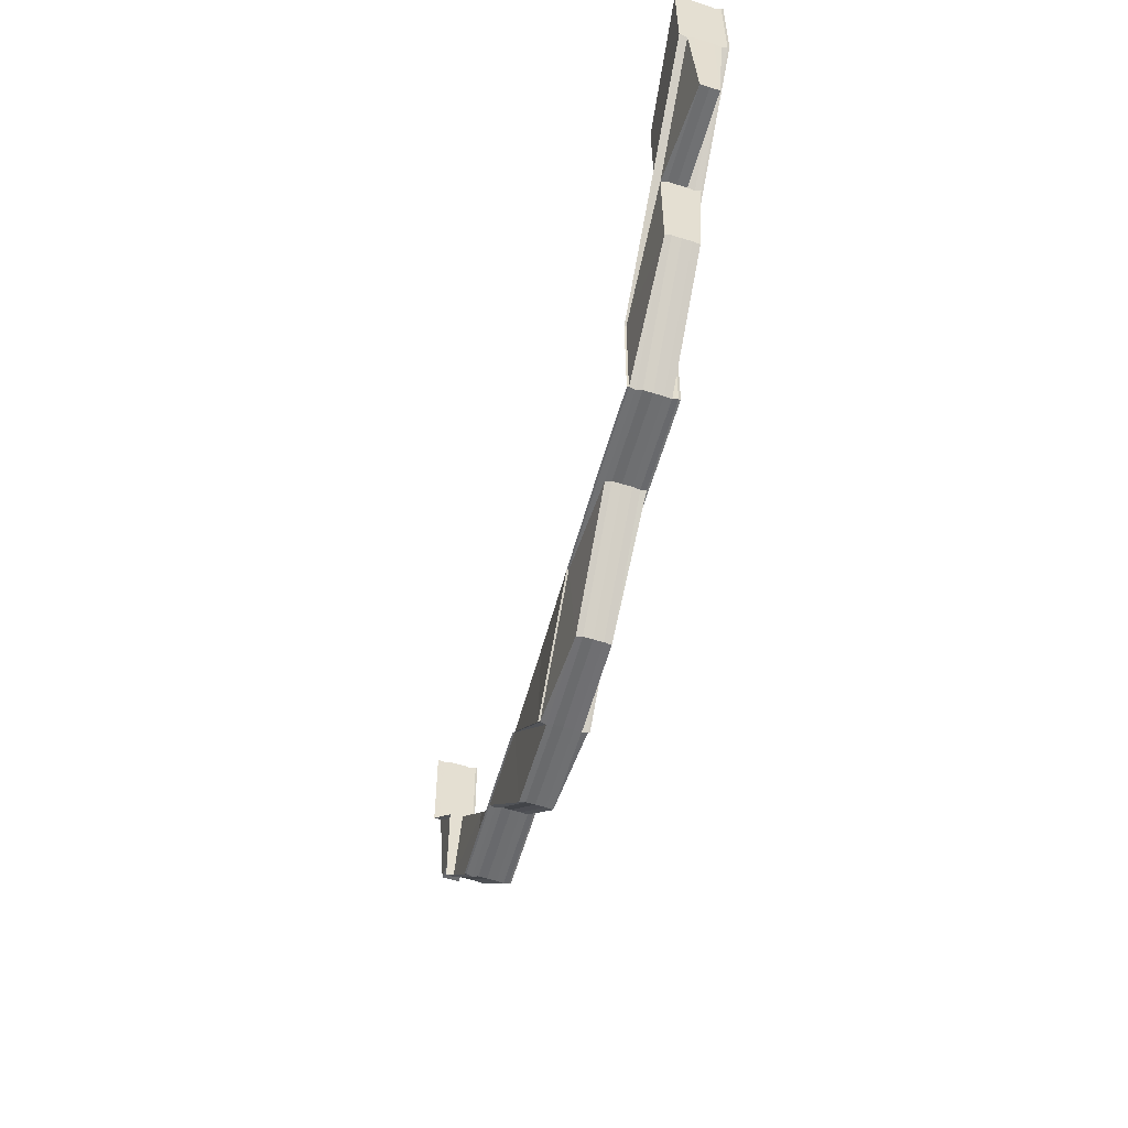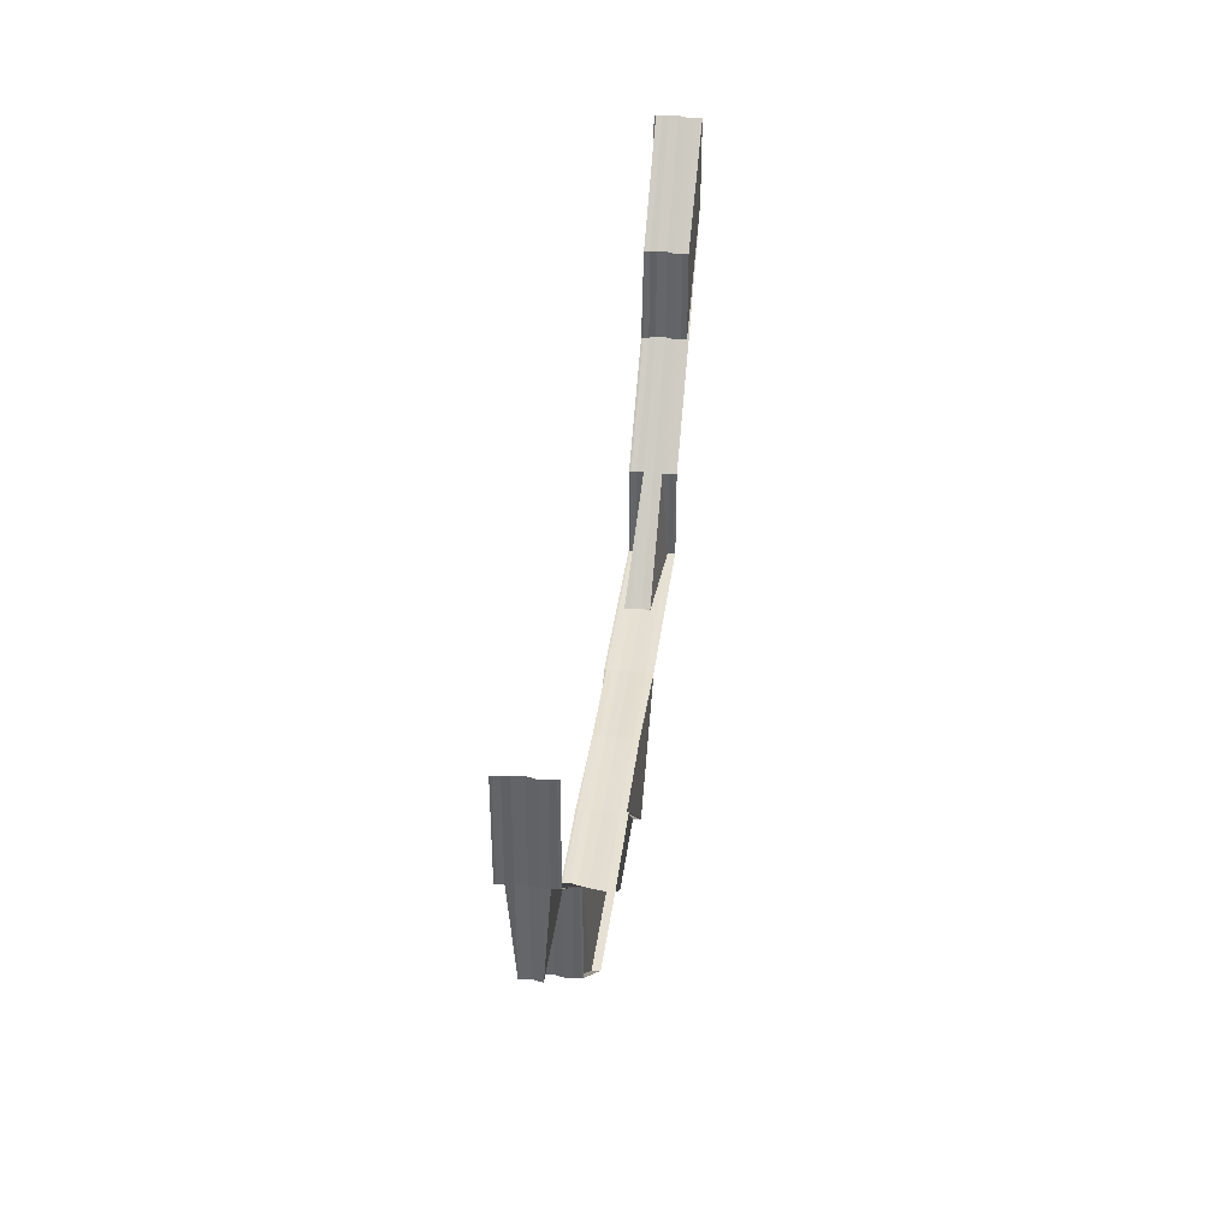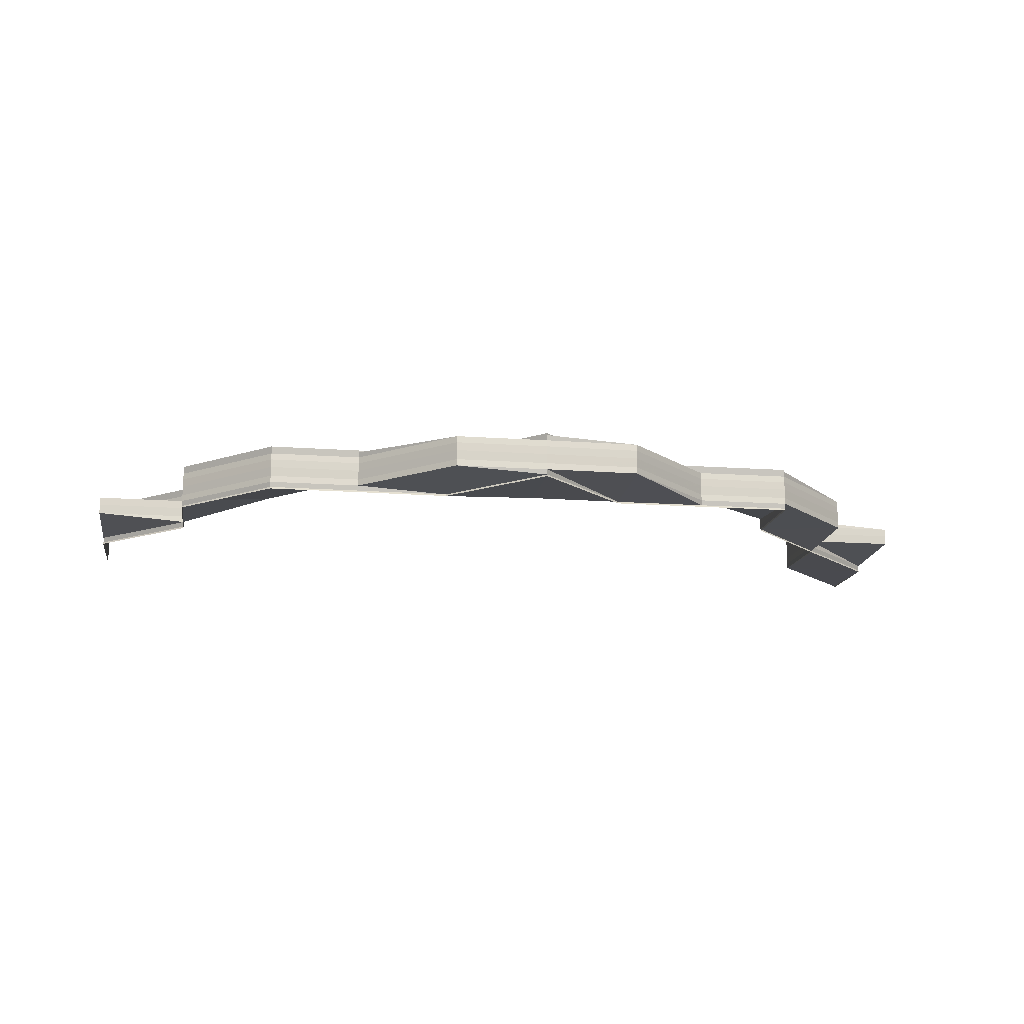
<metadata>
{"format":"obj","ext":"obj","renderer":"f3d","projection":"perspective","resolution":1024,"background":"white","views":[{"elev":-54.3,"azim":75.0,"up":"+Y"},{"elev":38.4,"azim":-82.8,"up":"+Y"},{"elev":-14.7,"azim":-9.2,"up":"+Z"}]}
</metadata>
<code>
o 30473
v 2253 1883 14.27
v 2253 1883 14.27
v 2253 1883 14.27
v 2253 1883 14.27
v 2253 1883 14.27
v 2253 1883 14.27
v 2253 1883 14.27
v 2253 1883 14.27
v 2253 1883 14.27
v 2253 1883 14.27
v 2253 1883 14.27
v 2253 1883 14.27
v 2253 1883 14.27
v 2253 1883 14.27
v 2253 1883 14.27
v 2253 1883 14.27
v 2253 1883 14.27
v 2253 1883 14.27
v 2253 1883 14.27
v 2253 1883 14.27
v 2253 1883 14.27
v 2253 1883 14.27
v 2253 1883 14.27
v 2253 1883 14.27
v 2253 1883 14.27
v 2253 1883 14.27
v 2253 1883 14.27
v 2253 1883 14.27
v 2253 1883 14.27
v 2253 1883 14.27
v 2253 1883 14.27
v 2253 1883 14.27
v 2253 1883 14.27
v 2253 1883 14.27
v 2253 1883 14.27
v 2253 1883 14.27
v 2253 1883 14.27
v 2253 1883 14.27
v 2253 1883 14.27
v 2253 1883 14.27
v 2253 1883 14.27
v 2253 1883 14.27
v 2253 1883 14.27
v 2253 1883 14.27
v 2253 1883 14.27
v 2253 1883 14.27
v 2253 1883 14.27
v 2253 1883 14.27
v 2253 1883 14.27
v 2253 1883 14.27
v 2253 1883 14.27
v 2253 1883 14.27
v 2253 1883 14.27
v 2253 1883 14.27
v 2253 1883 14.27
v 2253 1883 14.27
v 2253 1883 14.27
v 2253 1883 14.27
v 2253 1883 14.27
v 2253 1883 14.27
v 2253 1883 14.27
v 2253 1883 14.27
v 2253 1883 14.27
v 2253 1883 14.27
v 2253 1883 14.27
v 2253 1883 14.27
v 2253 1883 14.27
v 2253 1883 14.27
v 2253 1883 14.27
v 2253 1883 14.27
v 2253 1883 14.27
v 2253 1883 14.27
v 2253 1883 14.27
v 2253 1883 14.27
v 2253 1883 14.27
v 2253 1883 14.27
v 2253 1883 14.27
v 2253 1883 14.27
v 2253 1883 14.27
v 2253 1883 14.27
v 2253 1883 14.27
v 2253 1883 14.27
v 2253 1883 14.27
v 2253 1883 14.27
v 2253 1883 14.27
v 2253 1883 14.27
v 2253 1883 14.27
v 2253 1883 14.27
v 2253 1883 14.27
v 2253 1883 14.27
v 2253 1883 14.27
v 2253 1883 14.27
v 2253 1883 14.27
v 2253 1883 14.27
v 2253 1883 14.27
v 2253 1883 14.27
v 2253 1883 14.27
v 2253 1883 14.27
v 2253 1883 14.27
v 2253 1883 14.27
v 2253 1883 14.27
v 2253 1883 14.27
v 2253 1883 14.27
v 2253 1883 14.27
v 2253 1883 14.27
v 2253 1883 14.27
v 2253 1883 14.27
v 2253 1883 14.27
v 2253 1883 14.27
v 2253 1883 14.27
v 2253 1883 14.27
v 2253 1883 14.27
v 2253 1883 14.27
v 2253 1883 14.27
v 2253 1883 14.27
v 2253 1883 14.27
v 2253 1883 14.27
v 2253 1883 14.27
v 2253 1883 14.27
v 2253 1883 14.27
v 2253 1883 14.27
v 2253 1883 14.27
v 2253 1883 14.27
v 2253 1883 14.27
v 2253 1883 14.27
v 2253 1883 14.27
v 2253 1883 14.27
v 2253 1883 14.27
v 2253 1883 14.27
v 2253 1883 14.27
v 2253 1883 14.27
v 2253 1883 14.27
v 2253 1883 14.27
v 2253 1883 14.27
v 2253 1883 14.27
v 2253 1883 14.27
v 2253 1883 14.27
v 2253 1883 14.27
v 2253 1883 14.27
v 2253 1883 14.27
v 2253 1883 14.27
v 2253 1883 14.27
v 2253 1883 14.27
v 2253 1883 14.27
v 2253 1883 14.27
v 2253 1883 14.27
v 2253 1883 14.27
v 2253 1883 14.27
v 2253 1883 14.27
v 2253 1883 14.27
v 2253 1883 14.27
v 2253 1883 14.27
v 2253 1883 14.27
v 2253 1883 14.27
v 2253 1883 14.27
v 2253 1883 14.27
v 2253 1883 14.27
v 2253 1883 14.27
v 2253 1883 14.27
v 2253 1883 14.27
v 2253 1883 14.27
v 2253 1883 14.27
v 2253 1883 14.27
v 2253 1883 14.27
v 2253 1883 14.27
v 2253 1883 14.27
v 2253 1883 14.27
v 2253 1883 14.27
v 2253 1883 14.27
v 2253 1883 14.27
v 2253 1883 14.27
v 2253 1883 14.27
v 2253 1883 14.27
v 2253 1883 14.27
v 2253 1883 14.27
v 2253 1883 14.27
v 2253 1883 14.27
v 2253 1883 14.27
v 2253 1883 14.27
v 2253 1883 14.27
v 2253 1883 14.27
v 2253 1883 14.27
v 2253 1883 14.27
v 2253 1883 14.27
v 2253 1883 14.27
v 2253 1883 14.27
v 2253 1883 14.27
v 2253 1883 14.27
v 2253 1883 14.27
v 2253 1883 14.27
v 2253 1883 14.27
v 2253 1883 14.27
v 2253 1883 14.27
v 2253 1883 14.27
v 2253 1883 14.27
v 2253 1883 14.27
v 2253 1883 14.27
v 2253 1883 14.27
v 2253 1883 14.27
v 2253 1883 14.27
v 2253 1883 14.27
v 2253 1883 14.27
v 2253 1883 14.27
v 2253 1883 14.27
v 2253 1883 14.27
v 2253 1883 14.27
v 2253 1883 14.27
v 2253 1883 14.27
v 2253 1883 14.27
v 2253 1883 14.27
v 2253 1883 14.27
v 2253 1883 14.27
v 2253 1883 14.27
v 2253 1883 14.27
v 2253 1883 14.27
v 2253 1883 14.27
v 2253 1883 14.27
v 2253 1883 14.27
v 2253 1883 14.27
v 2253 1883 14.27
v 2253 1883 14.27
v 2253 1883 14.27
v 2253 1883 14.27
v 2253 1883 14.27
v 2253 1883 14.27
v 2253 1883 14.27
v 2253 1883 14.27
v 2253 1883 14.27
v 2253 1883 14.27
v 2253 1883 14.27
v 2253 1883 14.27
v 2253 1883 14.27
v 2253 1883 14.27
v 2253 1883 14.27
v 2253 1883 14.27
v 2253 1883 14.27
v 2253 1883 14.27
v 2253 1883 14.27
v 2253 1883 14.27
v 2253 1883 14.27
v 2253 1883 14.27
v 2253 1883 14.27
v 2253 1883 14.27
v 2253 1883 14.27
v 2253 1883 14.27
v 2253 1883 14.27
v 2253 1883 14.27
v 2253 1883 14.27
v 2253 1883 14.27
v 2253 1883 14.27
v 2253 1883 14.27
v 2253 1883 14.27
v 2253 1883 14.27
v 2253 1883 14.27
v 2253 1883 14.27
v 2253 1883 14.27
v 2253 1883 14.27
v 2253 1883 14.27
v 2253 1883 14.27
v 2253 1883 14.27
v 2253 1883 14.27
v 2253 1883 14.27
v 2253 1883 14.27
v 2253 1883 14.27
v 2253 1883 14.27
v 2253 1883 14.27
v 2253 1883 14.27
v 2253 1883 14.27
v 2253 1883 14.27
v 2253 1883 14.27
v 2253 1883 14.27
v 2253 1883 14.27
v 2253 1883 14.27
v 2253 1883 14.27
v 2253 1883 14.27
v 2253 1883 14.27
v 2253 1883 14.27
v 2253 1883 14.27
v 2253 1883 14.27
v 2253 1883 14.27
v 2253 1883 14.27
v 2253 1883 14.27
v 2253 1883 14.27
v 2253 1883 14.27
v 2253 1883 14.27
v 2253 1883 14.27
v 2253 1883 14.27
v 2253 1883 14.27
v 2253 1883 14.27
v 2253 1883 14.27
v 2253 1883 14.27
v 2253 1883 14.27
v 2253 1883 14.27
v 2253 1883 14.27
v 2253 1883 14.27
v 2253 1883 14.27
v 2253 1883 14.27
v 2253 1883 14.27
v 2253 1883 14.27
v 2253 1883 14.27
v 2253 1883 14.27
v 2253 1883 14.27
v 2253 1883 14.27
v 2253 1883 14.27
v 2253 1883 14.27
v 2253 1883 14.27
v 2253 1883 14.27
v 2253 1883 14.27
v 2253 1883 14.27
v 2253 1883 14.27
v 2253 1883 14.27
v 2253 1883 14.27
v 2253 1883 14.27
v 2253 1883 14.27
v 2253 1883 14.27
v 2253 1883 14.27
v 2253 1883 14.27
v 2253 1883 14.27
v 2253 1883 14.27
v 2253 1883 14.27
v 2253 1883 14.27
v 2253 1883 14.27
v 2253 1883 14.27
v 2253 1883 14.27
v 2253 1883 14.27
v 2253 1883 14.27
v 2253 1883 14.27
v 2253 1883 14.27
v 2253 1883 14.27
v 2253 1883 14.27
v 2253 1883 14.27
v 2253 1883 14.27
v 2253 1883 14.27
v 2253 1883 14.27
v 2253 1883 14.27
v 2253 1883 14.27
v 2253 1883 14.27
v 2253 1883 14.27
v 2253 1883 14.27
v 2253 1883 14.27
v 2253 1883 14.27
v 2253 1883 14.27
v 2253 1883 14.27
v 2253 1883 14.27
v 2253 1883 14.27
v 2253 1883 14.27
v 2253 1883 14.27
v 2253 1883 14.27
v 2253 1883 14.27
v 2253 1883 14.27
v 2253 1883 14.27
v 2253 1883 14.27
v 2253 1883 14.27
v 2253 1883 14.27
v 2253 1883 14.27
v 2253 1883 14.27
v 2253 1883 14.27
v 2253 1883 14.27
v 2253 1883 14.27
v 2253 1883 14.27
v 2253 1883 14.27
v 2253 1883 14.27
v 2253 1883 14.27
v 2253 1883 14.27
v 2253 1883 14.27
v 2253 1883 14.27
v 2253 1883 14.27
v 2253 1883 14.27
v 2253 1883 14.27
v 2253 1883 14.27
v 2253 1883 14.27
v 2253 1883 14.27
v 2253 1883 14.27
v 2253 1883 14.27
v 2253 1883 14.27
v 2253 1883 14.27
v 2253 1883 14.27
v 2253 1883 14.27
v 2253 1883 14.27
v 2253 1883 14.27
v 2253 1883 14.27
v 2253 1883 14.27
v 2253 1883 14.27
v 2253 1883 14.27
v 2253 1883 14.27
v 2253 1883 14.27
v 2253 1883 14.27
v 2253 1883 14.27
v 2253 1883 14.27
v 2253 1883 14.27
v 2253 1883 14.27
v 2253 1883 14.27
v 2253 1883 14.27
v 2253 1883 14.27
v 2253 1883 14.27
v 2253 1883 14.27
v 2253 1883 14.27
v 2253 1883 14.27
v 2253 1883 14.27
v 2253 1883 14.27
v 2253 1883 14.27
v 2253 1883 14.27
v 2253 1883 14.27
v 2253 1883 14.27
v 2253 1883 14.27
v 2253 1883 14.27
v 2253 1883 14.27
v 2253 1883 14.27
v 2253 1883 14.27
v 2253 1883 14.27
v 2253 1883 14.27
v 2253 1883 14.27
v 2253 1883 14.27
v 2253 1883 14.27
v 2253 1883 14.27
v 2253 1883 14.27
v 2253 1883 14.27
v 2253 1883 14.27
v 2253 1883 14.27
v 2253 1883 14.27
v 2253 1883 14.27
v 2253 1883 14.27
v 2253 1883 14.27
v 2253 1883 14.27
v 2253 1883 14.27
v 2253 1883 14.27
v 2253 1883 14.27
v 2253 1883 14.27
v 2253 1883 14.27
v 2253 1883 14.27
v 2253 1883 14.27
v 2253 1883 14.27
v 2253 1883 14.27
v 2253 1883 14.27
v 2253 1883 14.27
v 2253 1883 14.27
v 2253 1883 14.27
v 2253 1883 14.27
v 2253 1883 14.27
v 2253 1883 14.27
v 2253 1883 14.27
v 2253 1883 14.27
v 2253 1883 14.27
v 2253 1883 14.27
v 2253 1883 14.27
v 2253 1883 14.27
v 2253 1883 14.27
v 2253 1883 14.27
v 2253 1883 14.27
v 2253 1883 14.27
v 2253 1883 14.27
v 2253 1883 14.27
v 2253 1883 14.27
v 2253 1883 14.27
v 2253 1883 14.27
v 2253 1883 14.27
v 2253 1883 14.27
v 2253 1883 14.27
v 2253 1883 14.27
v 2253 1883 14.27
v 2253 1883 14.27
v 2253 1883 14.27
v 2253 1883 14.27
v 2253 1883 14.27
v 2253 1883 14.27
v 2253 1883 14.27
v 2253 1883 14.27
v 2253 1883 14.27
v 2253 1883 14.27
v 2253 1883 14.27
v 2253 1883 14.27
v 2253 1883 14.27
v 2253 1883 14.27
v 2253 1883 14.27
v 2253 1883 14.27
v 2253 1883 14.27
v 2253 1883 14.27
v 2253 1883 14.27
v 2253 1883 14.27
v 2253 1883 14.27
v 2253 1883 14.27
v 2253 1883 14.27
v 2253 1883 14.27
v 2253 1883 14.27
v 2253 1883 14.27
v 2253 1883 14.27
v 2253 1883 14.27
v 2253 1883 14.27
v 2253 1883 14.27
v 2253 1883 14.27
v 2253 1883 14.27
v 2253 1883 14.27
v 2253 1883 14.27
v 2253 1883 14.27
v 2253 1883 14.27
v 2253 1883 14.27
v 2253 1883 14.27
v 2253 1883 14.27
v 2253 1883 14.27
v 2253 1883 14.27
v 2253 1883 14.27
v 2253 1883 14.27
v 2253 1883 14.27
v 2253 1883 14.27
v 2253 1883 14.27
v 2253 1883 14.27
v 2253 1883 14.27
v 2253 1883 14.27
v 2253 1883 14.27
v 2253 1883 14.27
v 2253 1883 14.27
v 2253 1883 14.27
v 2253 1883 14.27
v 2253 1883 14.27
v 2253 1883 14.27
v 2253 1883 14.27
v 2253 1883 14.27
v 2253 1883 14.27
v 2253 1883 14.27
v 2253 1883 14.27
v 2253 1883 14.27
v 2253 1883 14.27
v 2253 1883 14.27
v 2253 1883 14.27
v 2253 1883 14.27
v 2253 1883 14.27
v 2253 1883 14.27
v 2253 1883 14.27
v 2253 1883 14.27
v 2253 1883 14.27
v 2253 1883 14.27
v 2253 1883 14.27
v 2253 1883 14.27
v 2253 1883 14.27
v 2253 1883 14.27
v 2253 1883 14.27
v 2253 1883 14.27
v 2253 1883 14.27
v 2253 1883 14.27
v 2253 1883 14.27
v 2253 1883 14.27
v 2253 1883 14.27
v 2253 1883 14.27
v 2253 1883 14.27
v 2253 1883 14.27
v 2253 1883 14.27
v 2253 1883 14.27
v 2253 1883 14.27
v 2253 1883 14.27
v 2253 1883 14.27
v 2253 1883 14.27
v 2253 1883 14.27
v 2253 1883 14.27
v 2253 1883 14.27
v 2253 1883 14.27
v 2253 1883 14.27
v 2253 1883 14.27
v 2253 1883 14.27
v 2253 1883 14.27
v 2253 1883 14.27
v 2253 1883 14.27
v 2253 1883 14.27
v 2253 1883 14.27
v 2253 1883 14.27
v 2253 1883 14.27
v 2253 1883 14.27
v 2253 1883 14.27
v 2253 1883 14.27
v 2253 1883 14.27
v 2253 1883 14.27
v 2253 1883 14.27
v 2253 1883 14.27
v 2253 1883 14.27
v 2253 1883 14.27
v 2253 1883 14.27
v 2253 1883 14.27
v 2253 1883 14.27
v 2253 1883 14.27
v 2253 1883 14.27
v 2253 1883 14.27
v 2253 1883 14.27
v 2253 1883 14.27
v 2253 1883 14.27
v 2253 1883 14.27
v 2253 1883 14.27
v 2253 1883 14.27
v 2253 1883 14.27
v 2253 1883 14.27
v 2253 1883 14.27
v 2253 1883 14.27
v 2253 1883 14.27
v 2253 1883 14.27
v 2253 1883 14.27
v 2253 1883 14.27
f 1 2 3
f 1 2 4
f 5 6 4
f 6 7 8
f 2 7 8
f 2 9 10
f 11 9 10
f 12 11 3
f 12 11 13
f 14 15 13
f 11 16 17
f 15 16 17
f 5 18 19
f 20 18 21
f 20 22 23
f 22 24 25
f 20 26 27
f 28 26 19
f 29 26 30
f 31 29 32
f 33 18 34
f 35 33 36
f 35 33 37
f 33 38 39
f 40 38 39
f 41 40 37
f 41 40 42
f 40 43 44
f 45 43 44
f 46 45 42
f 46 45 47
f 45 48 49
f 50 51 52
f 52 53 50
f 54 55 50
f 50 56 54
f 57 56 58
f 59 60 57
f 54 60 61
f 28 62 54
f 62 63 64
f 63 65 66
f 67 68 61
f 67 68 69
f 68 70 71
f 72 73 66
f 73 74 64
f 68 75 76
f 77 75 76
f 74 77 78
f 77 74 51
f 28 75 79
f 80 77 59
f 28 81 82
f 83 84 82
f 81 85 86
f 84 85 86
f 74 87 88
f 89 87 90
f 52 88 90
f 91 92 90
f 93 92 94
f 91 95 96
f 93 97 98
f 99 93 100
f 99 93 101
f 102 72 52
f 102 72 103
f 104 105 103
f 72 106 107
f 105 106 107
f 96 108 109
f 109 110 111
f 112 113 111
f 112 113 114
f 113 115 116
f 113 117 118
f 119 117 120
f 121 122 120
f 119 123 124
f 125 126 124
f 126 127 128
f 123 127 128
f 129 130 121
f 129 130 131
f 130 132 133
f 130 134 135
f 123 136 137
f 138 136 139
f 140 141 139
f 141 142 143
f 136 142 143
f 136 144 122
f 145 144 146
f 147 144 146
f 148 145 149
f 147 150 151
f 152 147 153
f 152 147 154
f 155 146 135
f 110 135 118
f 110 155 156
f 157 145 155
f 145 157 158
f 157 159 160
f 161 159 162
f 163 160 164
f 165 166 164
f 167 162 166
f 168 169 166
f 168 170 171
f 172 168 173
f 172 168 174
f 175 176 162
f 177 176 178
f 175 179 180
f 181 175 182
f 181 175 183
f 108 110 53
f 108 184 110
f 184 155 110
f 184 185 155
f 155 186 187
f 188 157 184
f 189 184 108
f 190 188 189
f 189 191 184
f 192 190 193
f 194 195 193
f 196 190 189
f 195 197 198
f 190 197 198
f 199 196 200
f 201 202 200
f 202 203 204
f 196 203 204
f 205 189 206
f 206 189 108
f 206 108 56
f 207 196 206
f 208 206 60
f 163 206 96
f 80 207 163
f 80 207 209
f 96 158 163
f 158 167 60
f 210 211 209
f 137 158 56
f 158 185 167
f 137 186 158
f 211 212 213
f 207 212 213
f 214 215 185
f 215 216 186
f 217 214 191
f 217 218 214
f 219 218 220
f 221 222 219
f 218 223 214
f 214 223 215
f 224 225 223
f 222 226 227
f 227 228 229
f 226 230 231
f 232 230 228
f 233 230 228
f 234 232 235
f 235 231 236
f 237 233 238
f 237 239 240
f 237 239 241
f 239 242 243
f 239 244 245
f 246 244 247
f 248 249 247
f 250 251 248
f 250 251 252
f 253 254 252
f 254 255 256
f 251 255 256
f 251 257 258
f 248 258 259
f 260 261 259
f 259 262 248
f 263 258 264
f 259 265 266
f 258 265 267
f 258 268 265
f 269 268 258
f 269 270 268
f 268 271 265
f 268 272 271
f 265 271 273
f 266 273 274
f 265 273 275
f 276 277 274
f 276 277 278
f 277 279 280
f 277 281 282
f 273 283 282
f 284 281 285
f 286 287 285
f 284 288 289
f 284 290 291
f 292 293 291
f 290 294 295
f 293 294 295
f 296 288 297
f 298 297 299
f 300 296 301
f 302 303 297
f 300 304 305
f 306 303 307
f 308 307 309
f 310 304 311
f 304 312 313
f 314 312 315
f 311 315 316
f 317 318 316
f 319 318 320
f 304 321 322
f 323 321 324
f 321 325 326
f 321 327 322
f 327 306 328
f 322 329 328
f 322 328 330
f 331 322 330
f 332 322 331
f 333 332 331
f 333 331 334
f 331 330 335
f 334 331 335
f 334 335 186
f 336 334 337
f 338 339 334
f 338 340 341
f 342 338 343
f 342 338 344
f 344 334 345
f 344 346 347
f 348 349 347
f 350 351 349
f 345 216 344
f 216 352 337
f 216 353 352
f 353 354 346
f 355 353 216
f 215 355 216
f 356 215 345
f 223 355 215
f 345 335 356
f 223 357 355
f 358 357 223
f 358 359 357
f 360 214 356
f 361 362 360
f 356 363 360
f 335 363 185
f 335 330 363
f 330 364 363
f 330 328 364
f 363 364 365
f 363 365 191
f 360 365 366
f 328 367 364
f 328 275 367
f 364 368 365
f 364 367 368
f 365 368 369
f 365 369 370
f 366 369 371
f 372 373 371
f 373 374 375
f 369 376 375
f 377 374 378
f 379 380 376
f 377 381 382
f 381 380 383
f 384 383 378
f 385 379 384
f 381 386 387
f 384 388 389
f 390 391 389
f 392 393 391
f 394 228 388
f 394 359 395
f 396 233 394
f 233 396 357
f 357 397 355
f 355 397 353
f 357 264 397
f 396 398 397
f 397 399 353
f 353 399 308
f 399 400 308
f 399 275 400
f 397 267 399
f 398 306 399
f 306 398 367
f 398 396 401
f 367 267 401
f 367 401 368
f 401 264 394
f 368 401 402
f 401 394 402
f 368 402 369
f 402 394 403
f 369 402 404
f 402 403 404
f 262 405 264
f 406 262 267
f 262 407 405
f 406 408 262
f 409 410 408
f 411 409 407
f 412 411 413
f 414 415 406
f 415 416 262
f 416 417 405
f 416 415 418
f 417 416 271
f 271 407 418
f 271 418 273
f 273 418 419
f 418 420 419
f 418 408 420
f 415 421 422
f 423 421 424
f 425 424 426
f 427 422 426
f 428 429 424
f 430 428 431
f 432 429 433
f 432 434 435
f 435 436 437
f 436 438 439
f 440 441 438
f 442 441 443
f 444 440 445
f 446 443 447
f 448 449 447
f 436 450 451
f 452 450 436
f 452 436 453
f 452 454 455
f 456 450 457
f 456 457 458
f 440 459 457
f 460 459 452
f 459 460 461
f 457 461 408
f 457 462 461
f 463 457 464
f 465 466 463
f 464 461 413
f 413 467 464
f 464 468 469
f 470 471 469
f 461 472 407
f 413 472 473
f 461 474 472
f 475 474 452
f 476 475 477
f 478 479 476
f 479 475 480
f 479 481 475
f 472 481 482
f 472 482 272
f 473 482 483
f 460 484 472
f 484 460 475
f 485 484 479
f 484 485 482
f 483 486 487
f 488 489 487
f 490 479 467
f 490 491 479
f 482 491 492
f 493 485 490
f 485 493 492
f 482 492 270
f 493 494 495
f 496 494 497
f 498 497 499
f 500 495 499
f 483 492 500
f 500 501 483
f 502 503 500
f 503 504 501
f 504 505 501
f 505 493 506
f 501 507 506
f 501 506 270
f 508 501 509
f 492 510 509
f 492 511 510
f 506 511 490
f 512 490 513
f 513 490 478
f 514 270 515
f 405 272 514
f 516 514 517
f 517 514 518
f 519 520 518
f 520 521 522
f 514 523 522
f 524 521 525
f 524 526 527
f 526 528 529
f 530 531 525
f 526 532 531
f 533 534 530
f 534 532 523
f 535 532 523
f 417 535 514
f 535 417 268
f 536 535 537
f 538 539 540
f 538 539 541
f 539 542 543
f 539 544 545
f 546 547 548
f 549 550 548
f 547 551 552
f 550 551 552
f 553 554 555
f 554 556 557
f 558 559 560
f 560 559 561
f 562 563 564
f 562 565 566
f 565 567 568
f 569 570 571
f 569 570 427
f 570 572 573
f 427 574 575
f 570 576 574
f 576 414 574
f 577 574 419
f 574 458 406
f 578 576 579
f 576 580 581
f 582 583 584
f 583 585 586
f 587 588 589
f 588 590 591
f 592 593 594

</code>
